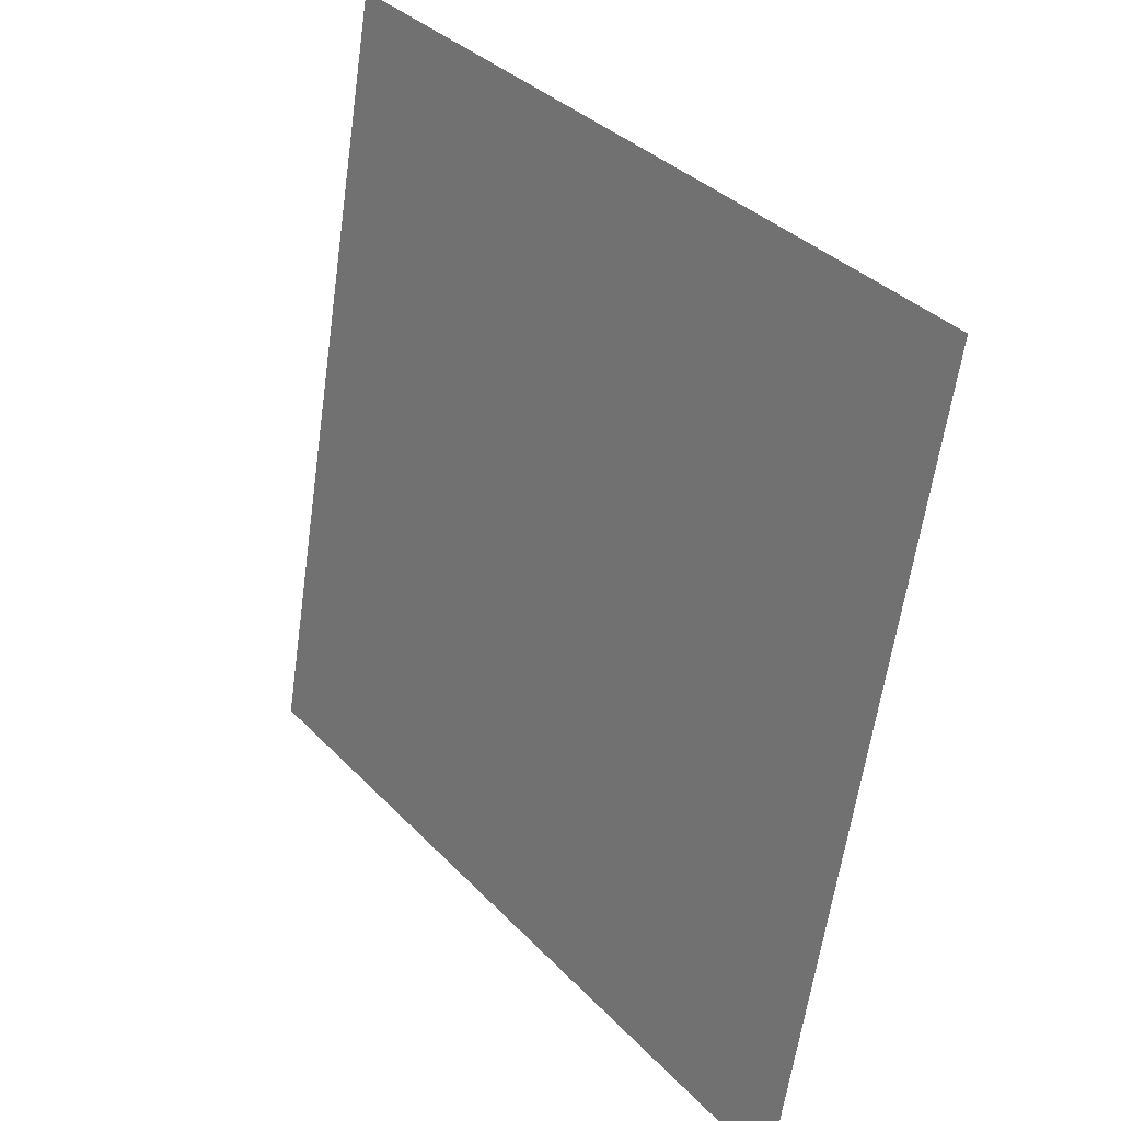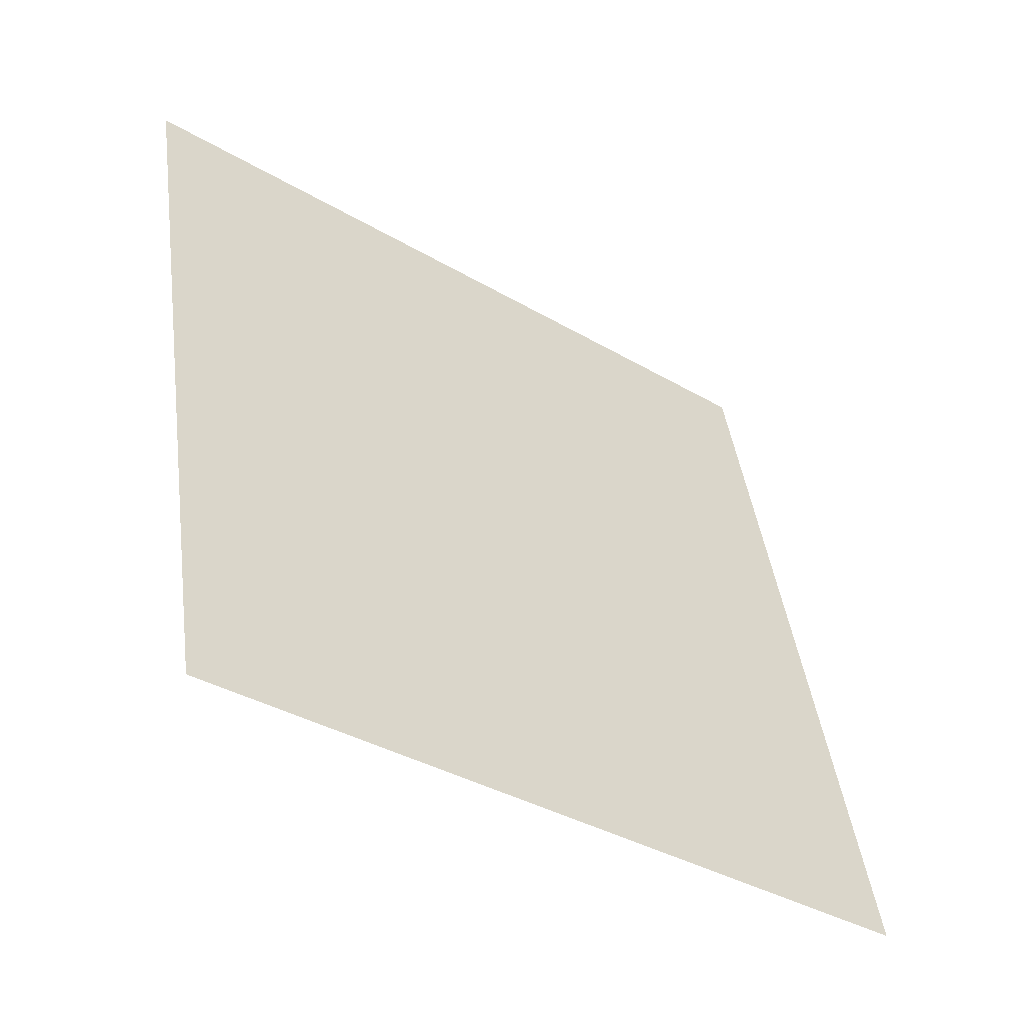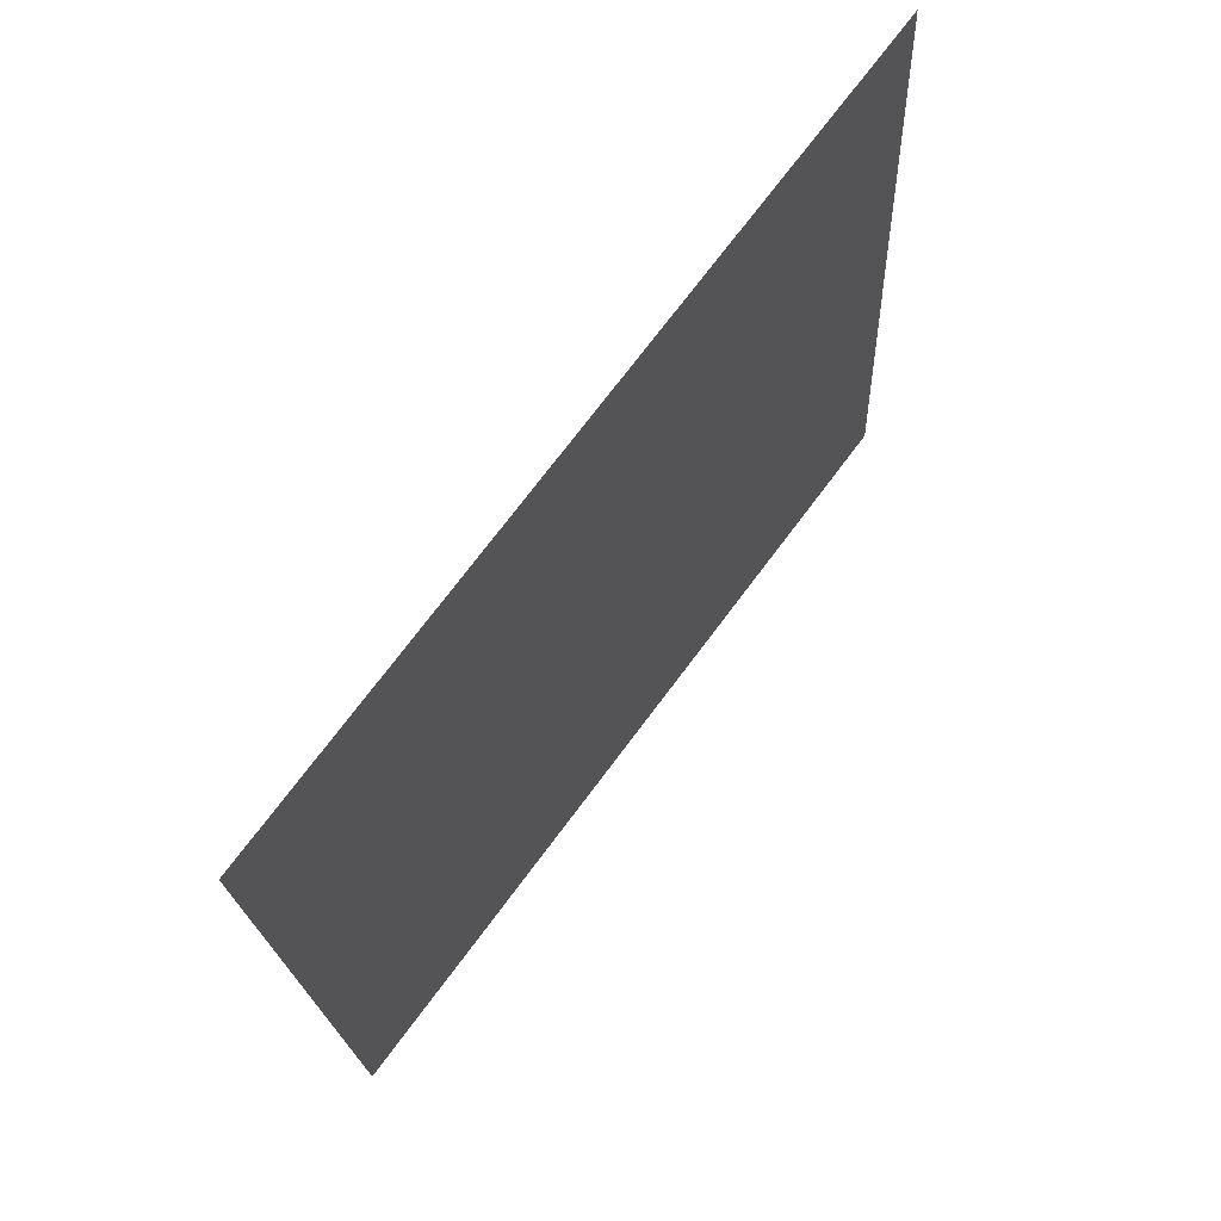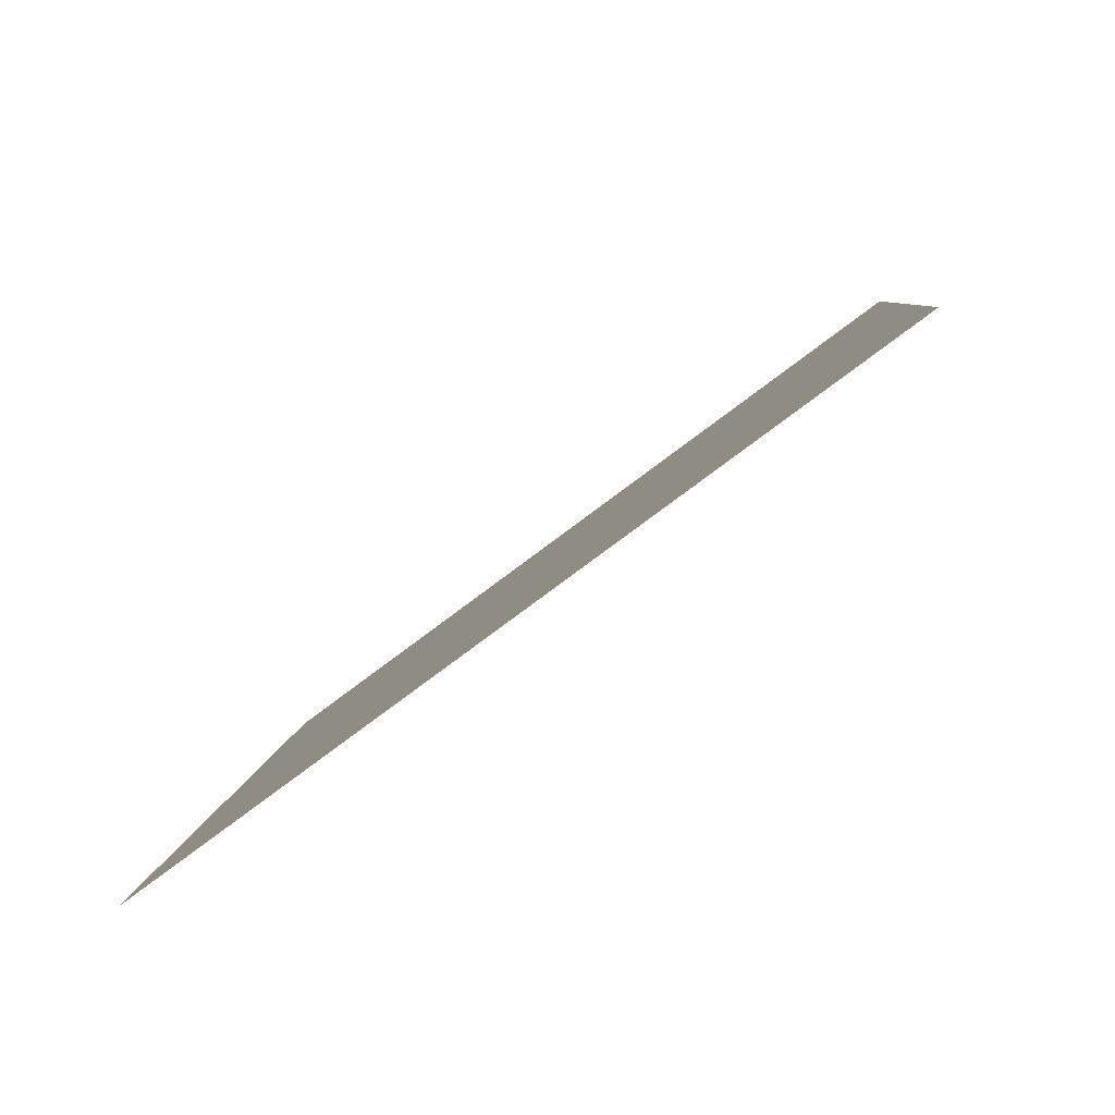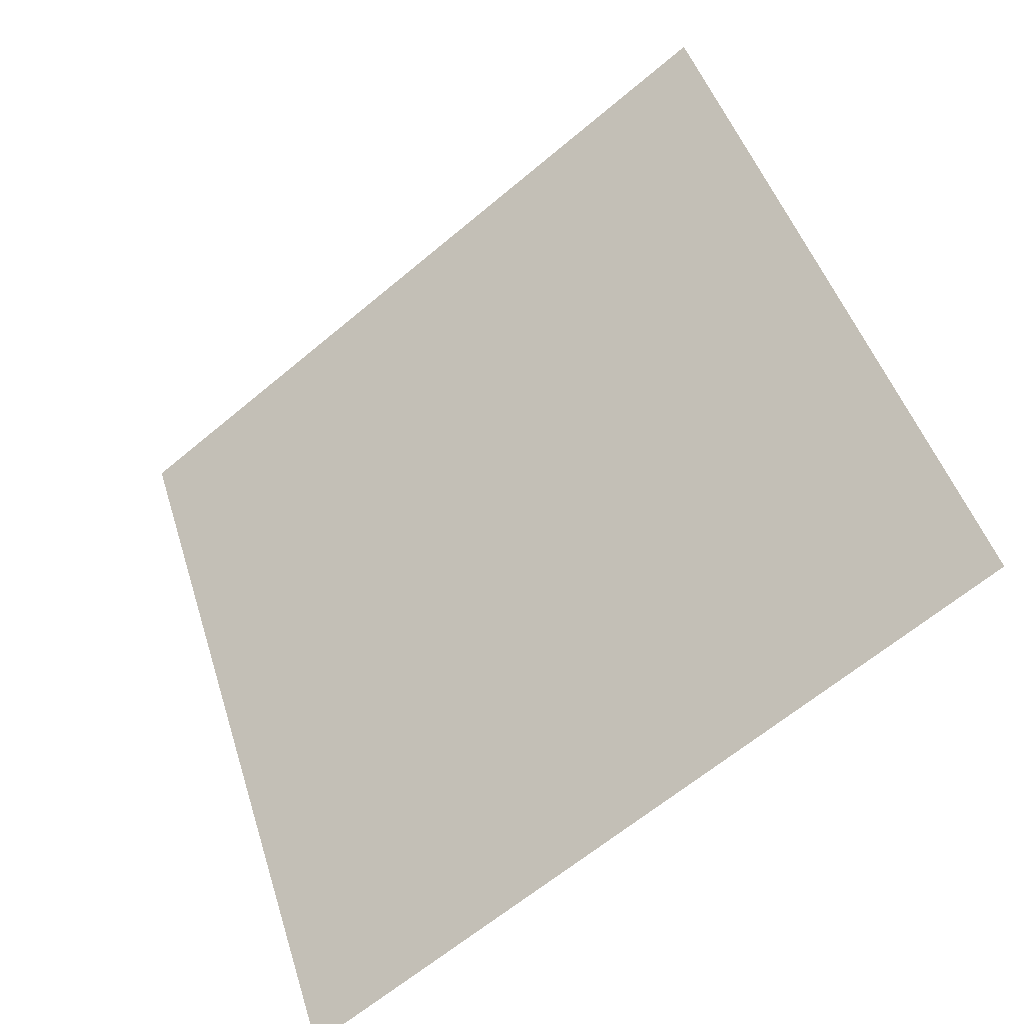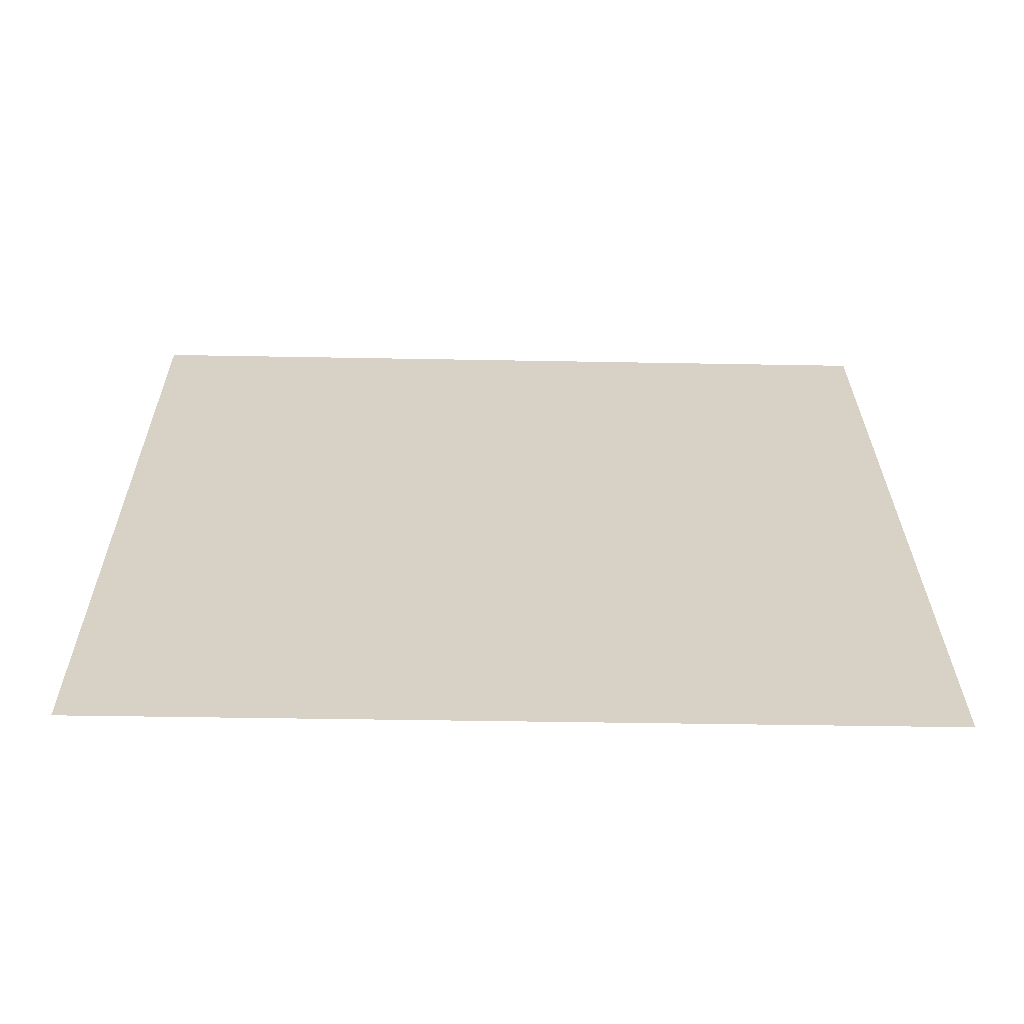
<metadata>
{"format":"obj","ext":"obj","renderer":"f3d","projection":"perspective","resolution":1024,"background":"white","views":[{"elev":-60.8,"azim":-99.4,"up":"+Z"},{"elev":42.6,"azim":82.8,"up":"+Y"},{"elev":-19.5,"azim":91.0,"up":"+Z"},{"elev":7.9,"azim":-84.9,"up":"+Y"},{"elev":48.2,"azim":-106.4,"up":"+Y"},{"elev":63.7,"azim":0.8,"up":"+Y"}]}
</metadata>
<code>
v -0.1389 0.9623 0.7397
v -0.1455 0.9624 0.7398
v -0.1454 0.9664 0.745
v -0.1388 0.9662 0.745
f 4 3 2 1

</code>
